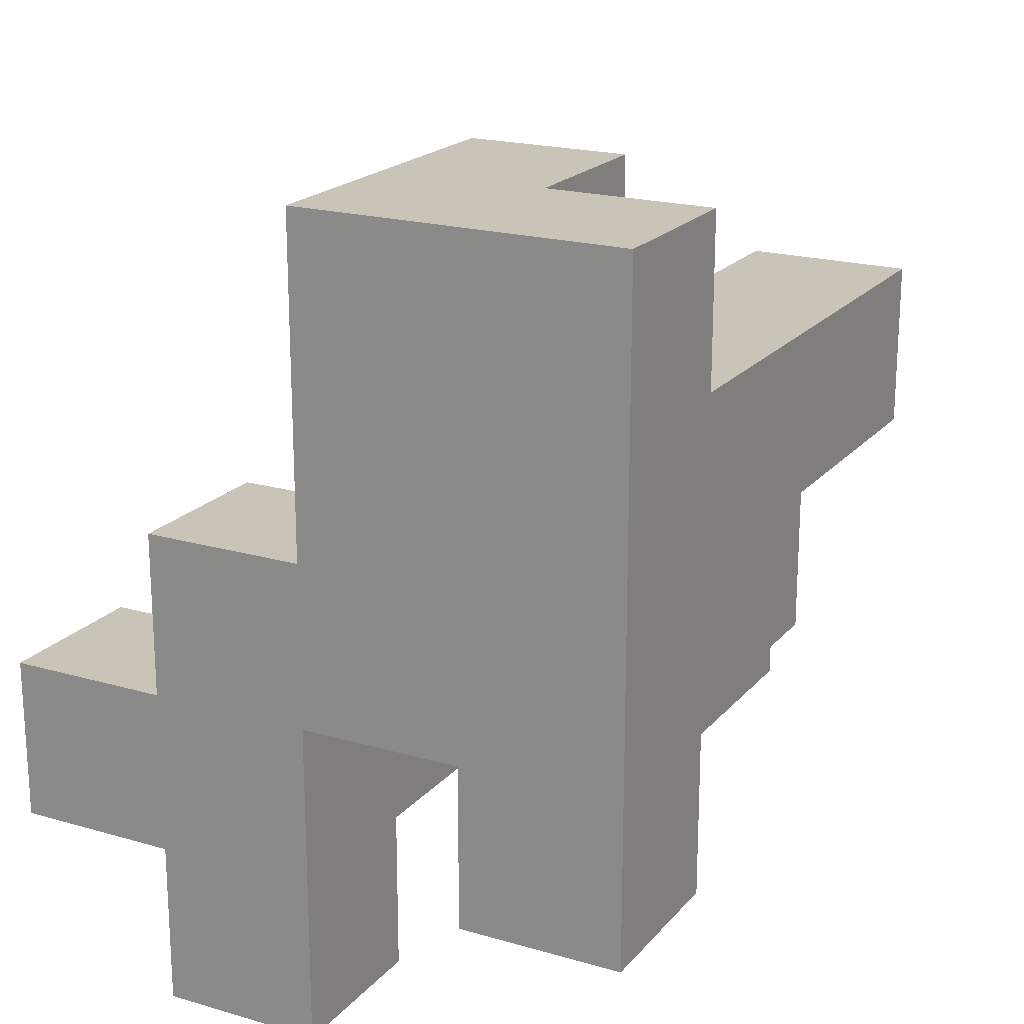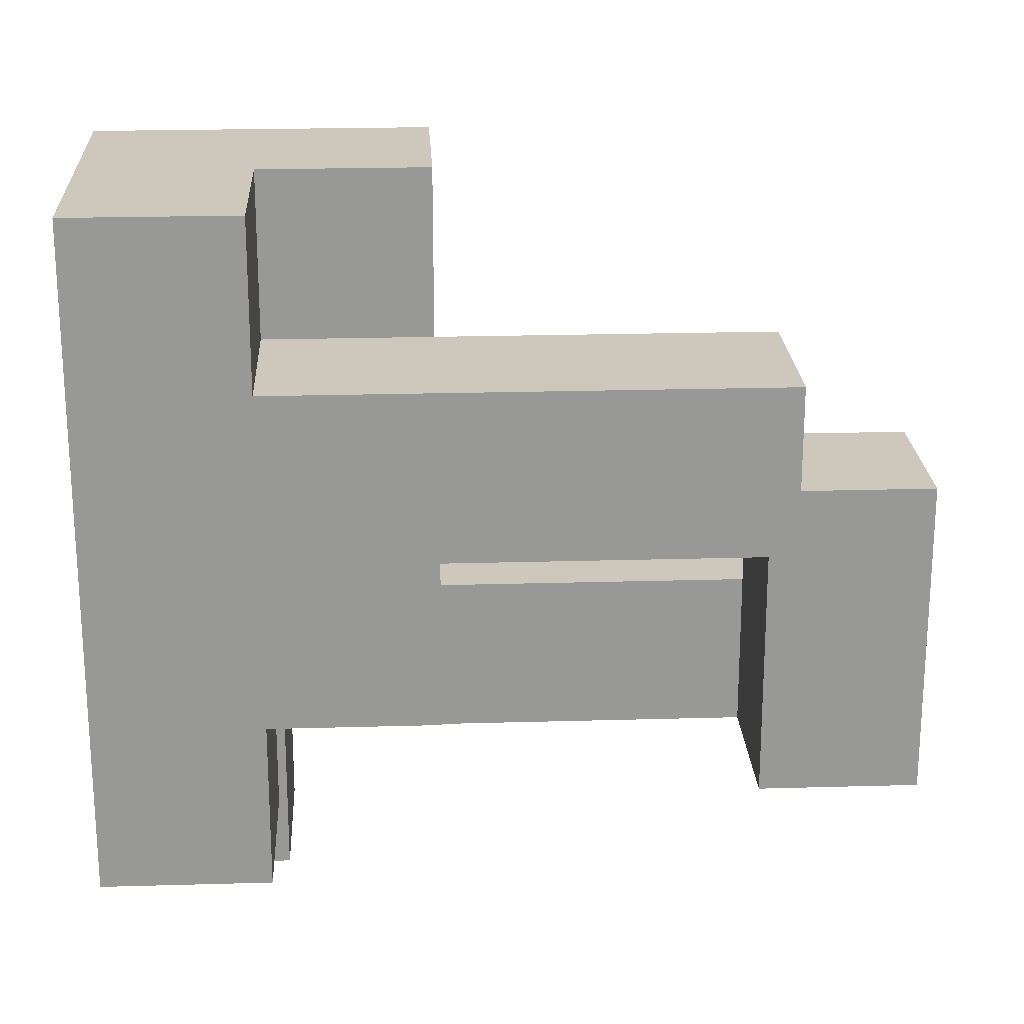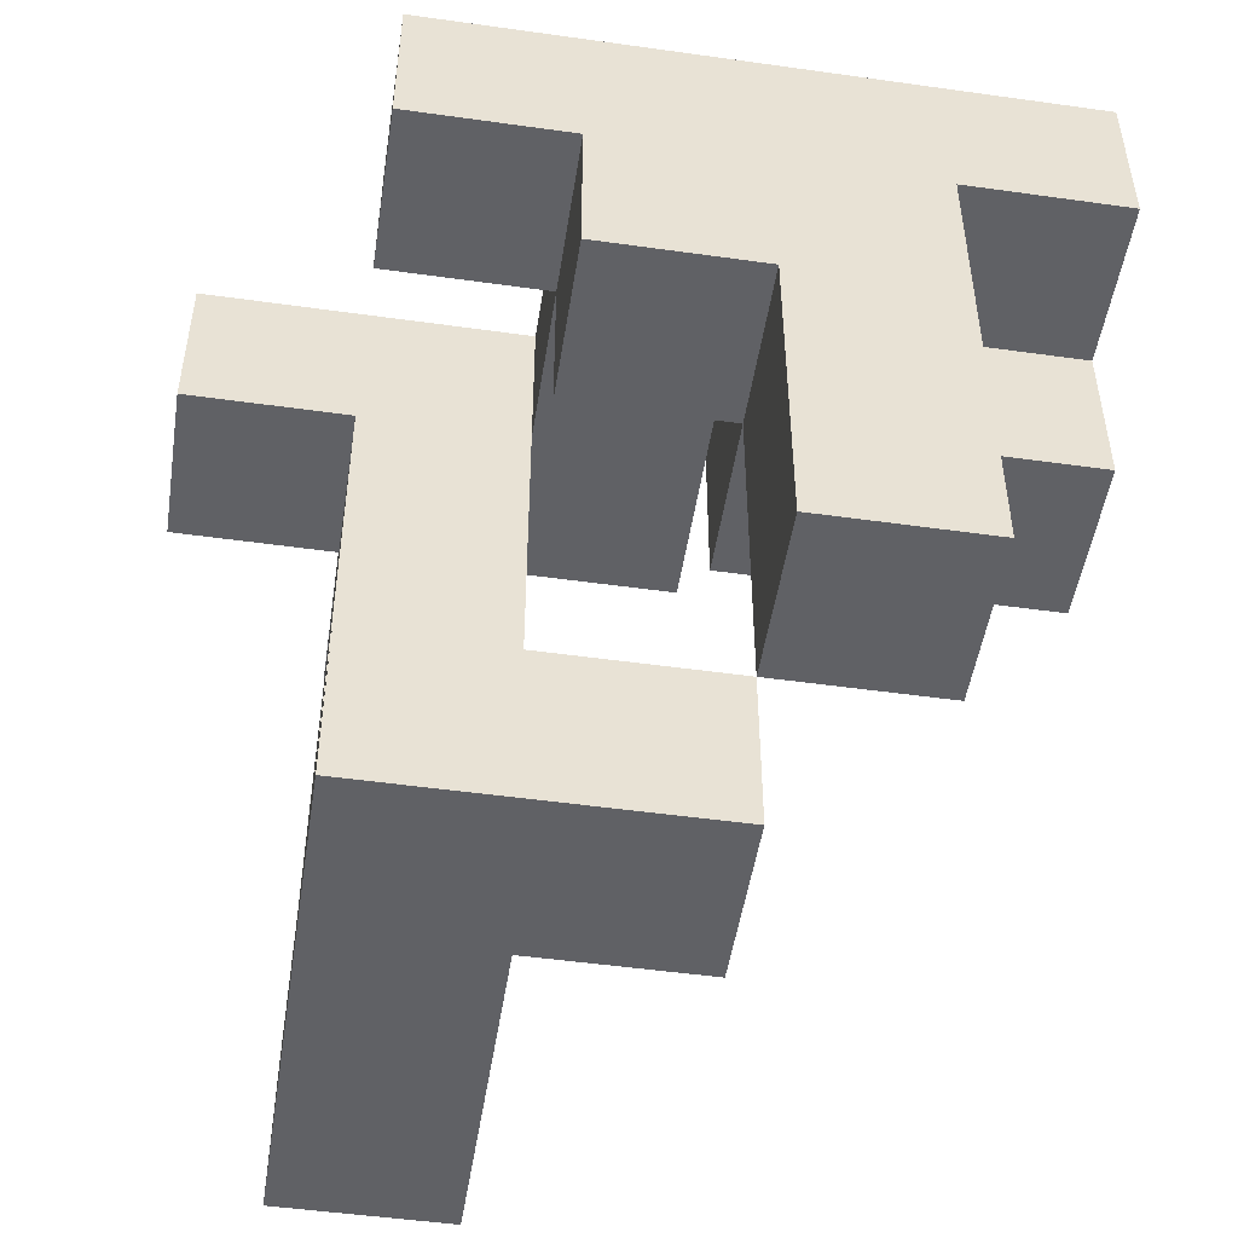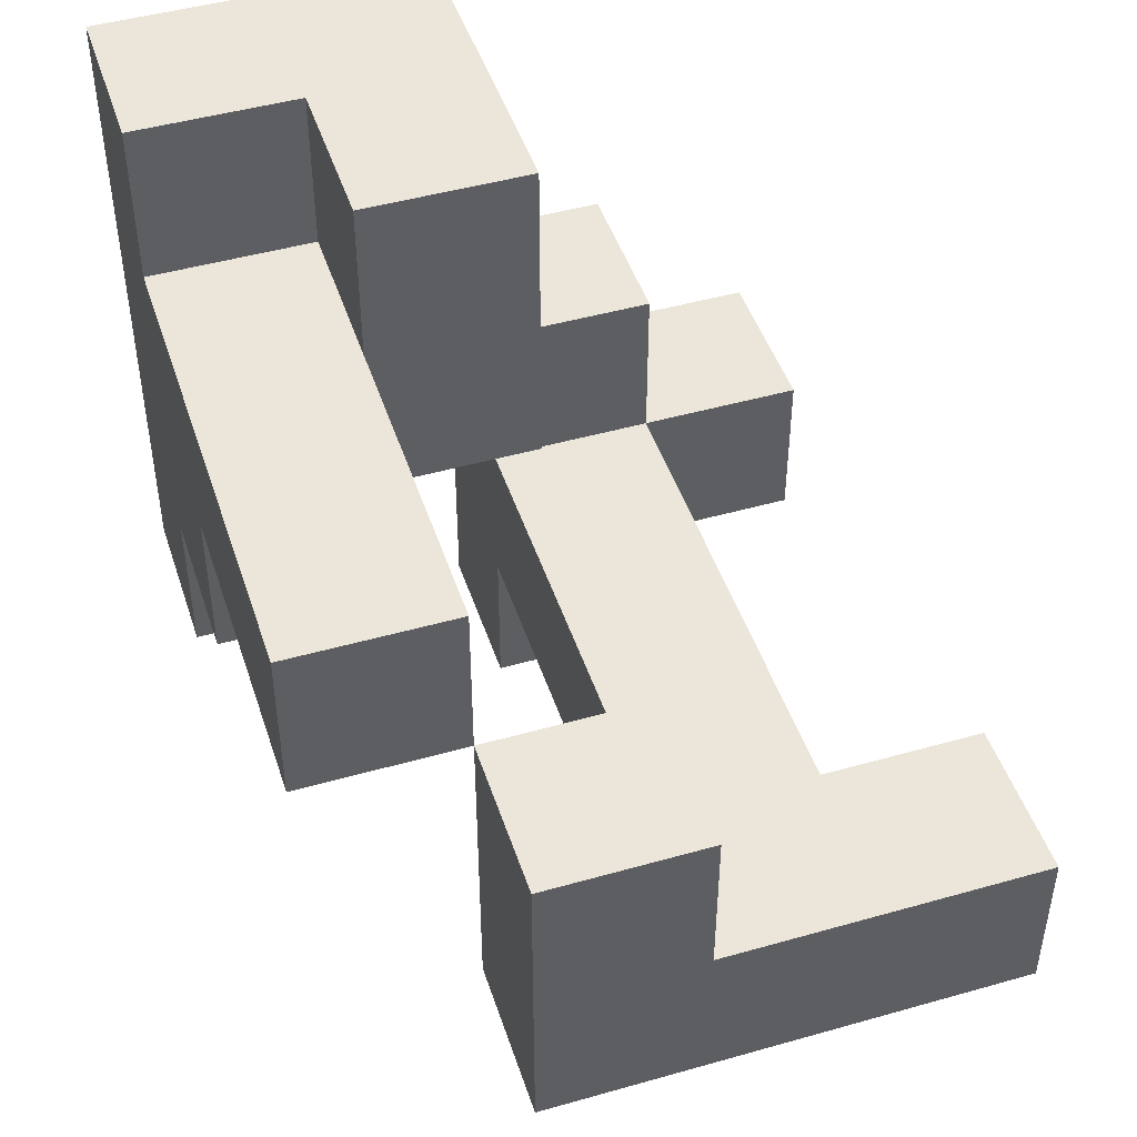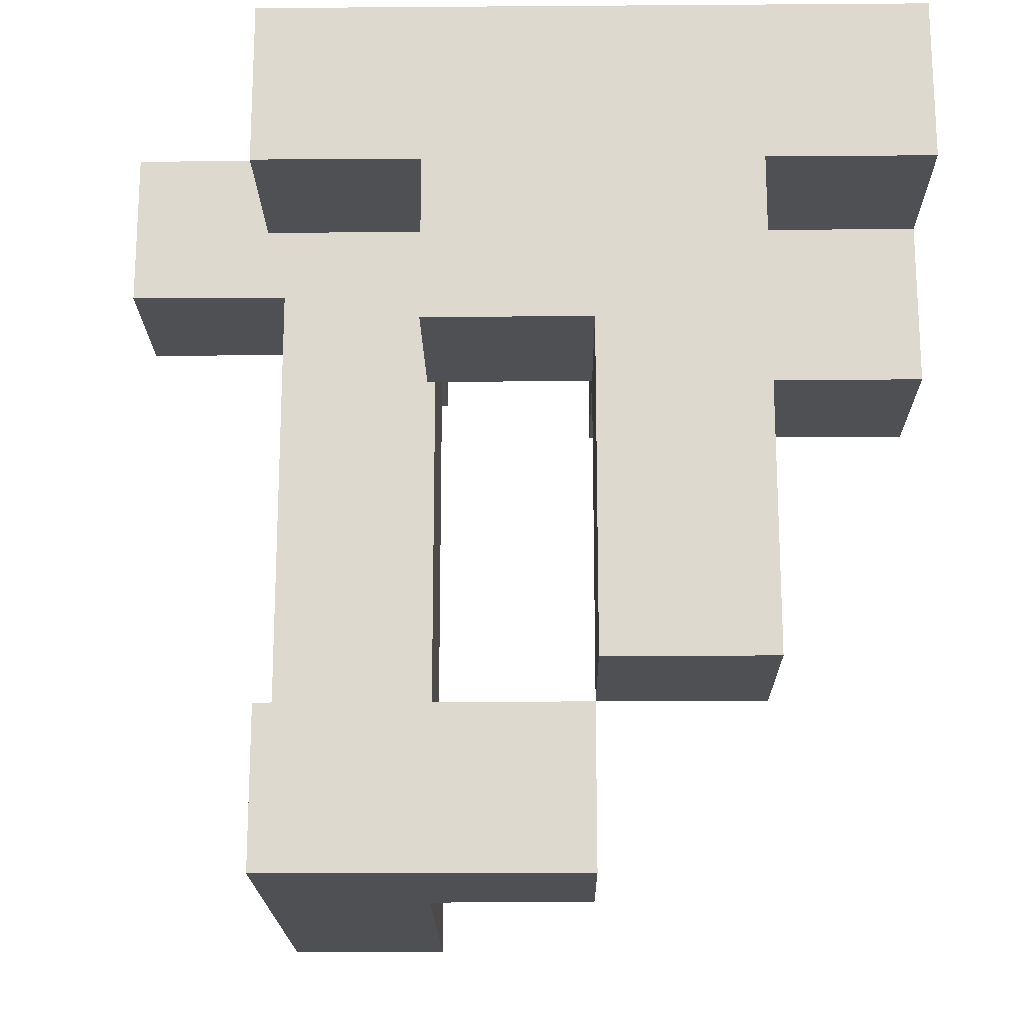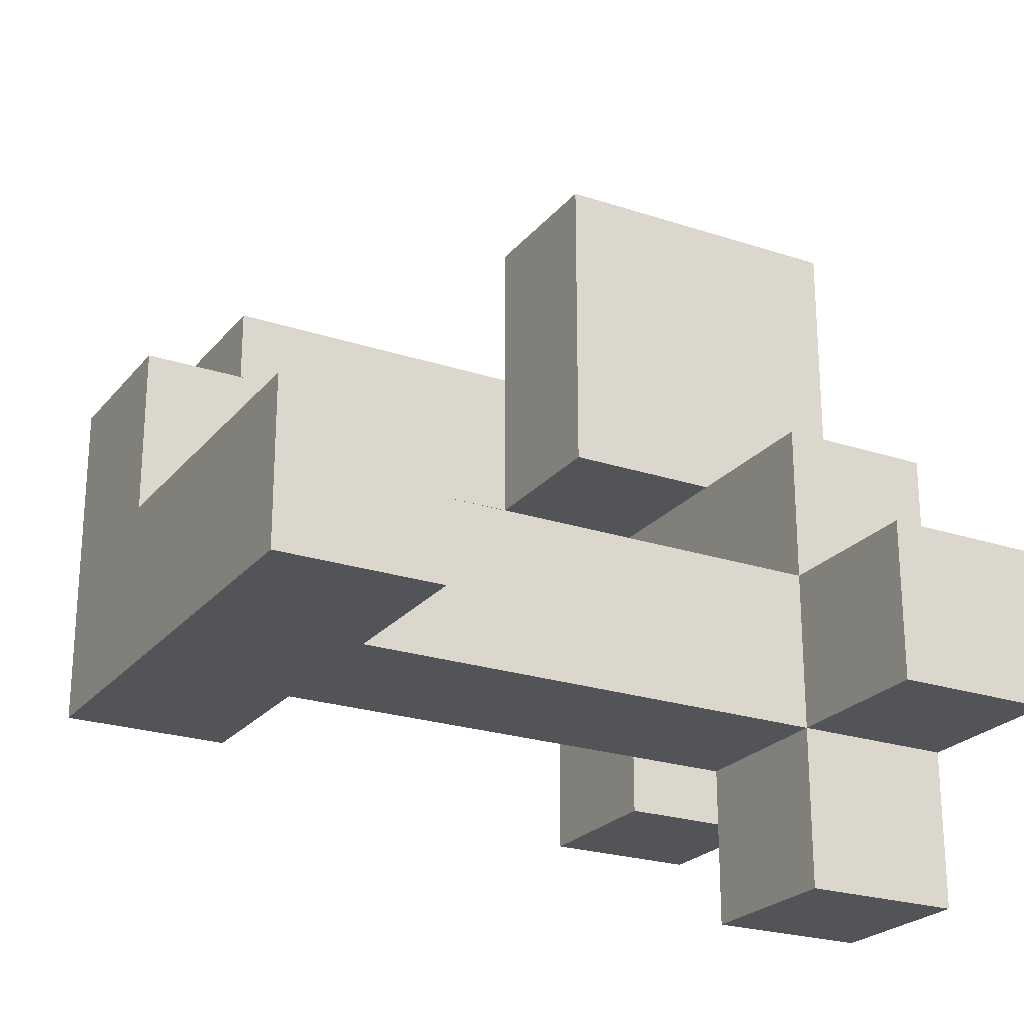
<metadata>
{"format":"obj","ext":"obj","renderer":"f3d","projection":"perspective","resolution":1024,"background":"white","views":[{"elev":20.0,"azim":-151.9,"up":"+Z"},{"elev":21.8,"azim":-92.9,"up":"+Z"},{"elev":-49.8,"azim":-98.8,"up":"+Y"},{"elev":46.7,"azim":-17.9,"up":"+Z"},{"elev":-18.6,"azim":-89.2,"up":"+Y"},{"elev":-23.6,"azim":61.0,"up":"+Z"}]}
</metadata>
<code>
v -0.2 0.6 -1
v -0.2 0.6 -0.6
v -0.2 1 -0.6
v -0.2 1 -1
v 0.2 0.6 -1
v 0.2 1 -1
v 0.2 1 -0.6
v 0.2 0.6 -0.6
v -0.6 -1 -0.6
v -0.6 -1 -0.2
v -0.6 -0.6 -0.2
v -0.6 -0.6 -0.6
v -0.2 -1 -0.6
v -0.2 -1 -0.2
v -0.2 -0.6 -0.2
v -0.2 -0.6 -0.6
v 0.2 -1 -0.6
v 0.2 -1 -0.2
v 0.2 -0.6 -0.6
v 0.2 -0.6 -0.2
v 0.6 -1 -0.6
v 0.6 -0.6 -0.6
v 0.6 -0.6 -0.2
v 0.6 -1 -0.2
v -0.2 -0.2 -0.2
v -0.2 -0.2 -0.6
v 0.2 -0.2 -0.6
v 0.2 -0.2 -0.2
v -0.2 0.2 -0.2
v -0.2 0.2 -0.6
v 0.2 0.2 -0.6
v 0.2 0.2 -0.2
v -0.2 0.6 -0.2
v 0.2 0.6 -0.2
v -1 0.6 -0.6
v -1 0.6 -0.2
v -1 1 -0.2
v -1 1 -0.6
v -0.6 0.6 -0.6
v -0.6 1 -0.6
v -0.6 1 -0.2
v -0.6 0.6 -0.2
v -0.2 1 -0.2
v 0.2 1 -0.2
v 0.6 0.6 -0.6
v 0.6 1 -0.6
v 0.6 1 -0.2
v 0.6 0.6 -0.2
v -0.6 -1 0.2
v -0.6 -0.6 0.2
v -0.2 -0.6 0.2
v -0.2 -1 0.2
v -1 0.2 -0.2
v -1 0.2 0.2
v -1 0.6 0.2
v -0.6 0.2 -0.2
v -0.6 0.6 0.2
v -0.6 0.2 0.2
v -1 1 0.2
v -0.6 1 0.2
v -0.2 0.6 0.2
v -0.2 1 0.2
v 0.2 1 0.2
v 0.2 0.6 0.2
v -1 -0.6 0.2
v -1 -0.6 0.6
v -1 -0.2 0.6
v -1 -0.2 0.2
v -0.6 -0.2 0.2
v -0.6 -0.2 0.6
v -0.6 -0.6 0.6
v -1 0.2 0.6
v -0.6 0.2 0.6
v -1 0.6 0.6
v -0.6 0.6 0.6
v -0.2 0.2 0.2
v -0.2 0.6 0.6
v -0.2 0.2 0.6
v -1 1 0.6
v -0.6 1 0.6
v -0.2 1 0.6
v -0.6 0.2 1
v -0.6 0.6 1
v -0.2 0.6 1
v -0.2 0.2 1
v -1 0.6 1
v -1 1 1
v -0.6 1 1
v -0.2 1 1
f 1 2 3
f 1 3 4
f 5 6 7
f 5 7 8
f 1 5 8
f 1 8 2
f 4 3 7
f 4 7 6
f 1 4 6
f 1 6 5
f 9 10 11
f 9 11 12
f 9 13 14
f 9 14 10
f 12 11 15
f 12 15 16
f 9 12 16
f 9 16 13
f 13 17 18
f 13 18 14
f 13 16 19
f 13 19 17
f 14 18 20
f 14 20 15
f 21 22 23
f 21 23 24
f 17 21 24
f 17 24 18
f 19 20 23
f 19 23 22
f 17 19 22
f 17 22 21
f 18 24 23
f 18 23 20
f 16 15 25
f 16 25 26
f 19 27 28
f 19 28 20
f 16 26 27
f 16 27 19
f 15 20 28
f 15 28 25
f 26 25 29
f 26 29 30
f 27 31 32
f 27 32 28
f 26 30 31
f 26 31 27
f 25 28 32
f 25 32 29
f 30 29 33
f 30 33 2
f 31 8 34
f 31 34 32
f 30 2 8
f 30 8 31
f 29 32 34
f 29 34 33
f 35 36 37
f 35 37 38
f 39 40 41
f 39 41 42
f 35 39 42
f 35 42 36
f 38 37 41
f 38 41 40
f 35 38 40
f 35 40 39
f 2 33 43
f 2 43 3
f 3 43 44
f 3 44 7
f 45 46 47
f 45 47 48
f 8 45 48
f 8 48 34
f 7 44 47
f 7 47 46
f 8 7 46
f 8 46 45
f 34 48 47
f 34 47 44
f 10 49 50
f 10 50 11
f 14 15 51
f 14 51 52
f 10 14 52
f 10 52 49
f 11 50 51
f 11 51 15
f 49 52 51
f 49 51 50
f 53 54 55
f 53 55 36
f 56 42 57
f 56 57 58
f 53 56 58
f 53 58 54
f 53 36 42
f 53 42 56
f 36 55 59
f 36 59 37
f 37 59 60
f 37 60 41
f 42 33 61
f 42 61 57
f 41 60 62
f 41 62 43
f 42 41 43
f 42 43 33
f 34 44 63
f 34 63 64
f 33 34 64
f 33 64 61
f 43 62 63
f 43 63 44
f 61 64 63
f 61 63 62
f 65 66 67
f 65 67 68
f 50 69 70
f 50 70 71
f 65 50 71
f 65 71 66
f 65 68 69
f 65 69 50
f 66 71 70
f 66 70 67
f 68 67 72
f 68 72 54
f 69 58 73
f 69 73 70
f 68 54 58
f 68 58 69
f 67 70 73
f 67 73 72
f 54 72 74
f 54 74 55
f 72 73 75
f 72 75 74
f 76 61 77
f 76 77 78
f 58 76 78
f 58 78 73
f 58 57 61
f 58 61 76
f 55 74 79
f 55 79 59
f 59 79 80
f 59 80 60
f 61 62 81
f 61 81 77
f 60 80 81
f 60 81 62
f 73 82 83
f 73 83 75
f 78 77 84
f 78 84 85
f 73 78 85
f 73 85 82
f 82 85 84
f 82 84 83
f 74 86 87
f 74 87 79
f 74 75 83
f 74 83 86
f 79 87 88
f 79 88 80
f 86 83 88
f 86 88 87
f 77 81 89
f 77 89 84
f 80 88 89
f 80 89 81
f 83 84 89
f 83 89 88

</code>
